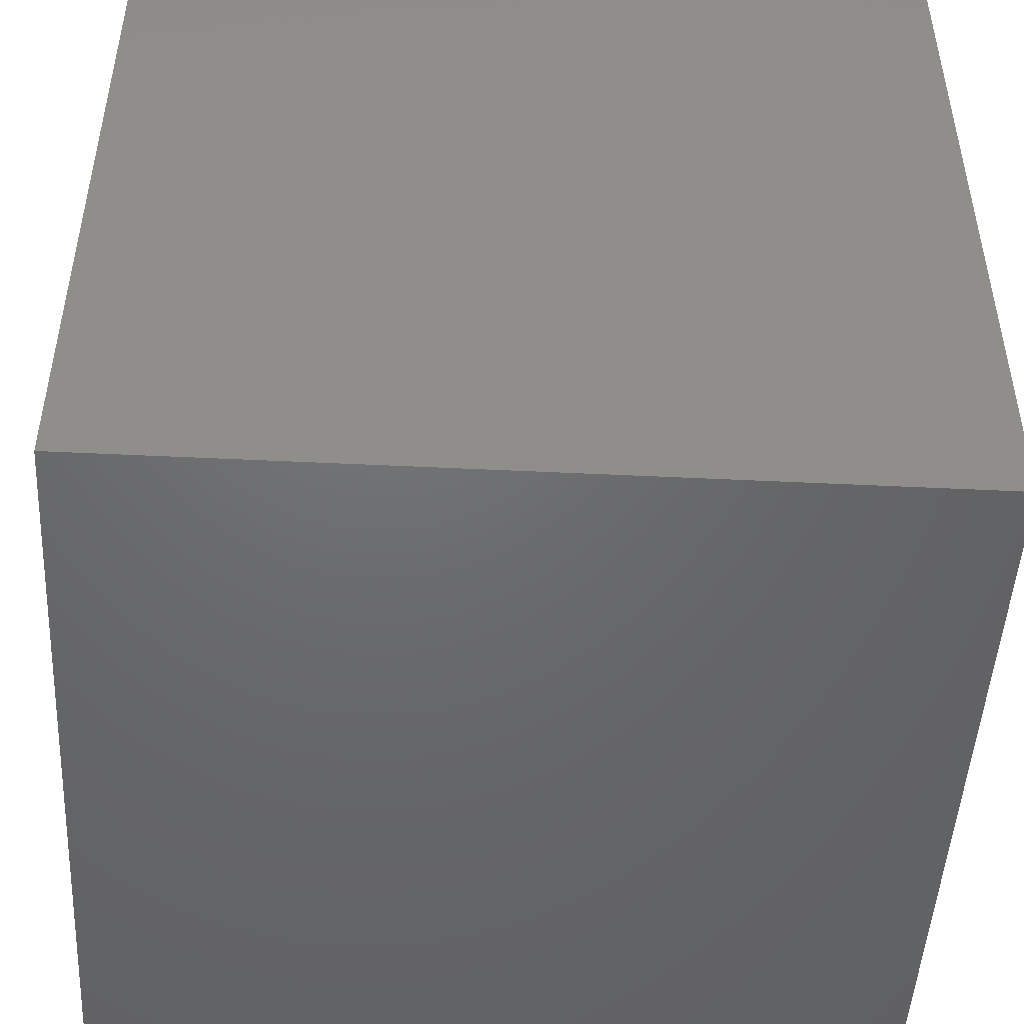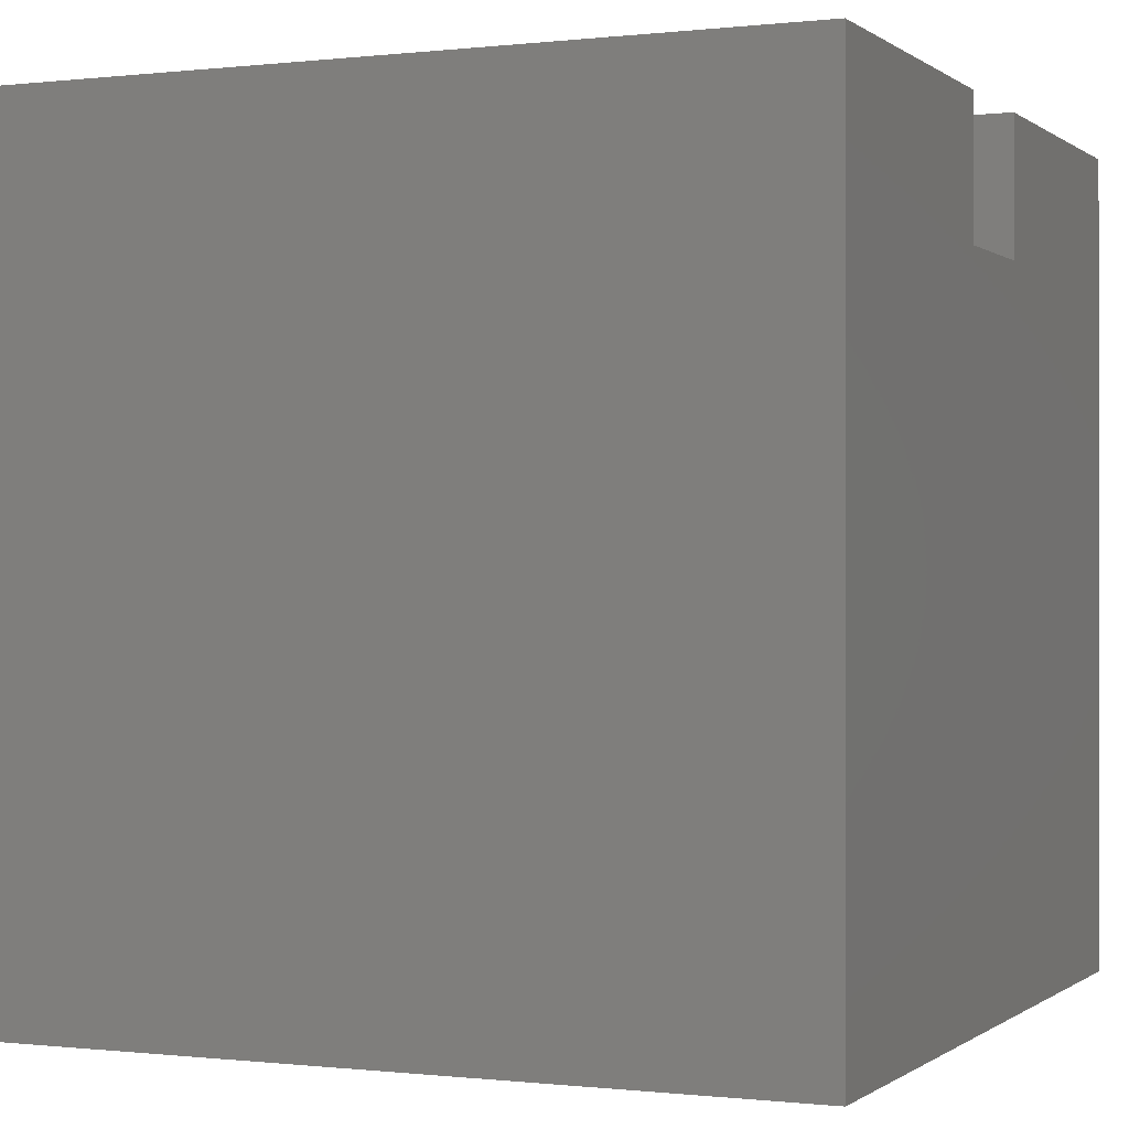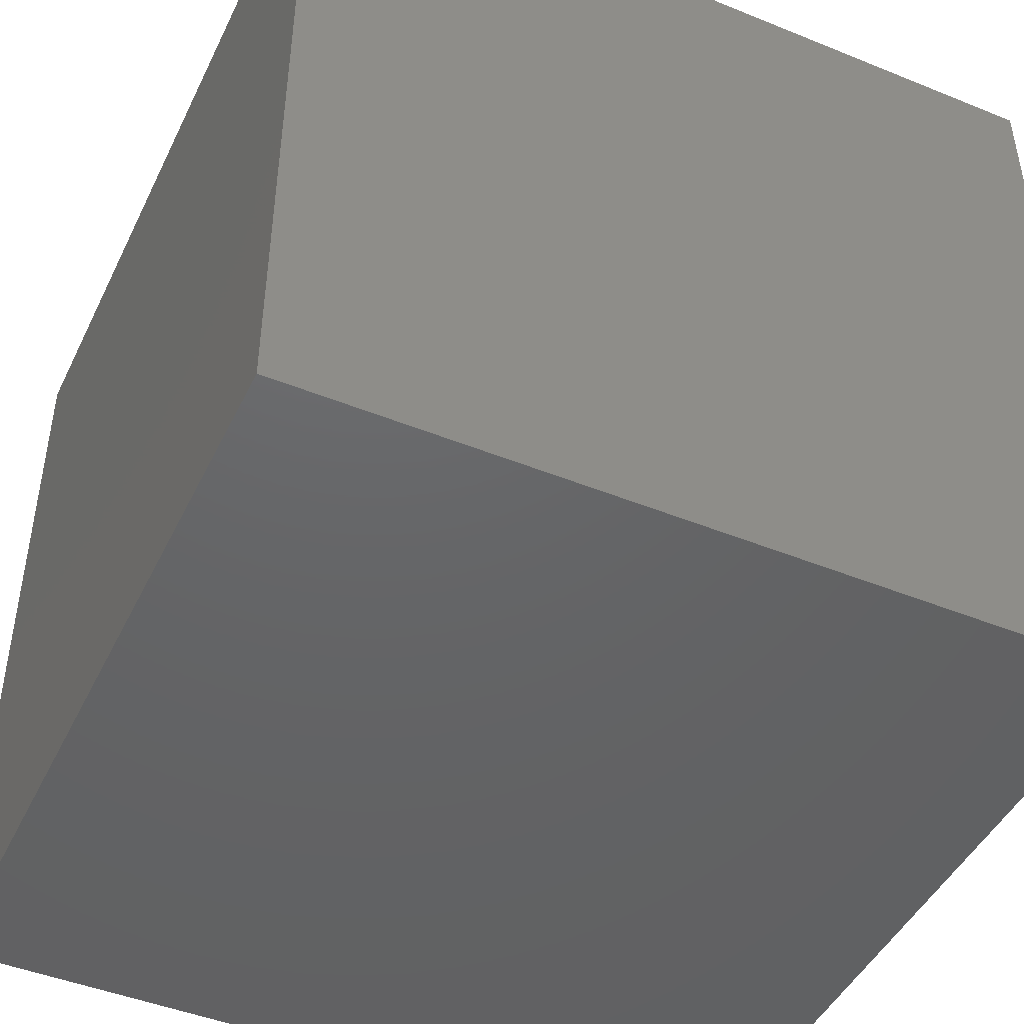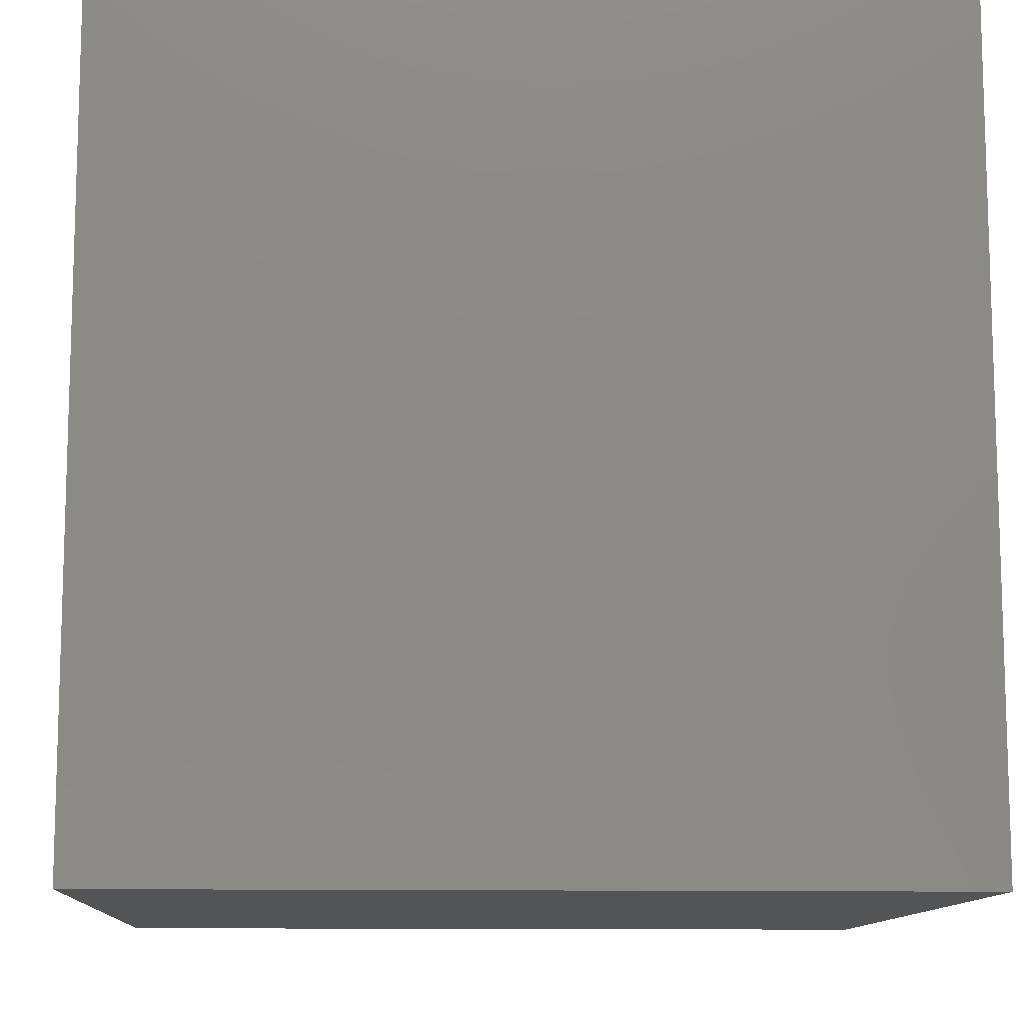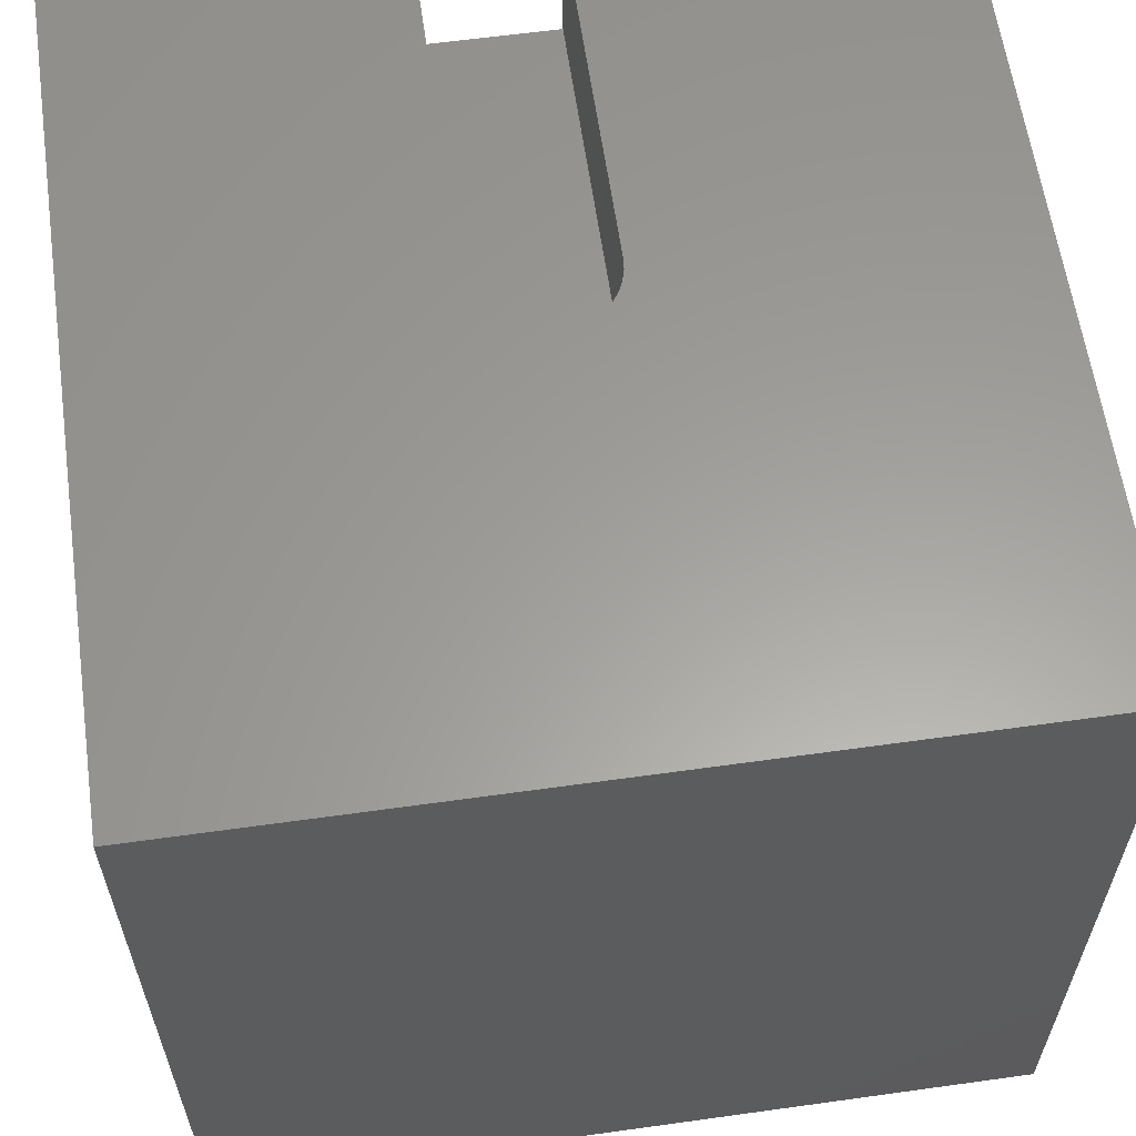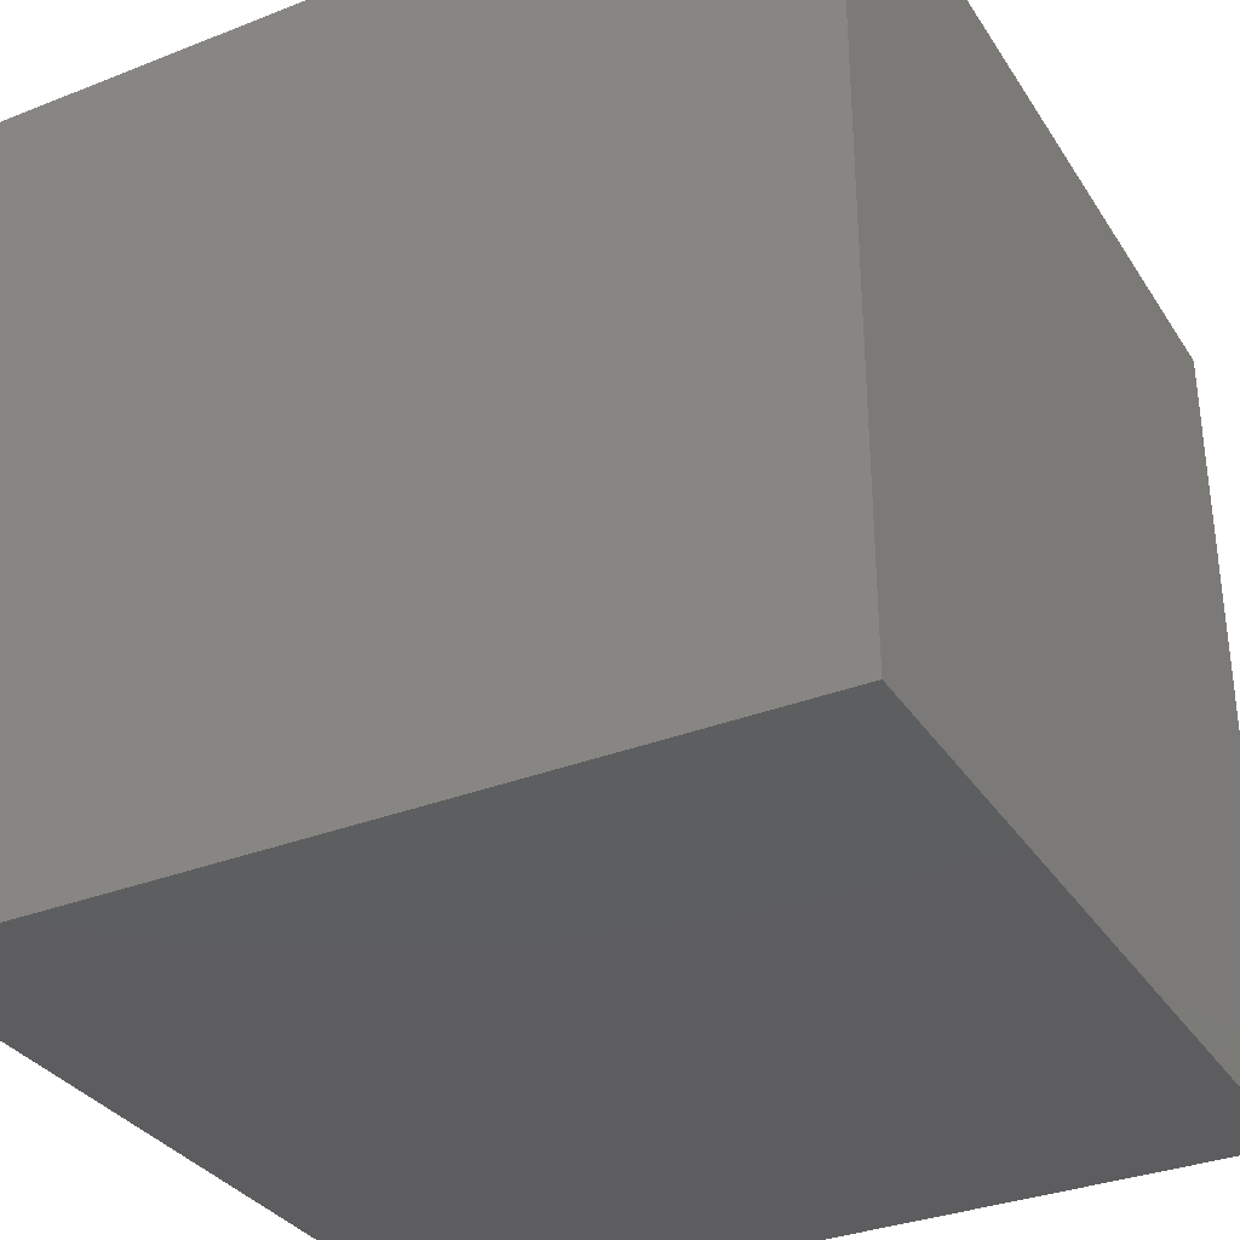
<metadata>
{"format":"stl","ext":"stl","renderer":"f3d","projection":"perspective","resolution":1024,"background":"white","views":[{"elev":-48.3,"azim":176.9,"up":"+Y"},{"elev":-0.2,"azim":23.6,"up":"+Z"},{"elev":-46.1,"azim":-114.9,"up":"+Z"},{"elev":-11.2,"azim":-93.0,"up":"+Y"},{"elev":60.8,"azim":-98.1,"up":"+Z"},{"elev":-33.3,"azim":-61.8,"up":"+Z"}]}
</metadata>
<code>
# stl→obj: 50 verts, 96 faces
v 0 10 10
v 0 10 0
v 0 0 10
v 0 0 0
v 5.155 5.785 10
v 5.272 5.866 10
v 10 0 10
v 10 4.345 10
v 5.679 4.345 10
v 5.401 5.926 10
v 5.538 5.963 10
v 10 10 10
v 5.679 5.975 10
v 10 5.975 10
v 4.877 5.019 10
v 5.538 4.358 10
v 5.401 4.395 10
v 5.055 4.637 10
v 4.974 4.753 10
v 4.913 4.882 10
v 4.864 5.16 10
v 4.877 5.302 10
v 4.913 5.439 10
v 5.272 4.455 10
v 5.155 4.536 10
v 4.974 5.568 10
v 5.055 5.684 10
v 10 4.345 8.359
v 10 0 0
v 10 5.975 8.359
v 10 10 0
v 5.679 4.345 8.359
v 5.679 5.975 8.359
v 5.538 5.963 8.359
v 5.401 5.926 8.359
v 5.272 5.866 8.359
v 5.155 5.785 8.359
v 5.055 5.684 8.359
v 4.974 5.568 8.359
v 4.913 5.439 8.359
v 4.877 5.302 8.359
v 4.864 5.16 8.359
v 4.877 5.019 8.359
v 4.913 4.882 8.359
v 4.974 4.753 8.359
v 5.538 4.358 8.359
v 5.401 4.395 8.359
v 5.272 4.455 8.359
v 5.055 4.637 8.359
v 5.155 4.536 8.359
f 1 2 3
f 3 2 4
f 5 6 1
f 7 8 9
f 6 10 1
f 1 10 11
f 1 11 12
f 12 11 13
f 12 13 14
f 1 3 15
f 7 9 3
f 3 9 16
f 3 16 17
f 18 19 3
f 3 19 20
f 3 20 15
f 15 21 1
f 1 21 22
f 1 22 23
f 17 24 3
f 3 24 25
f 3 25 18
f 23 26 1
f 1 26 27
f 1 27 5
f 8 7 28
f 28 7 29
f 28 29 30
f 30 29 31
f 30 31 14
f 14 31 12
f 2 31 4
f 4 31 29
f 12 31 1
f 1 31 2
f 29 7 4
f 4 7 3
f 28 30 32
f 32 30 33
f 33 34 32
f 32 34 35
f 32 35 36
f 36 37 32
f 32 37 38
f 32 38 39
f 39 40 32
f 32 40 41
f 32 41 42
f 42 43 32
f 32 43 44
f 32 44 45
f 46 32 47
f 47 32 48
f 45 49 32
f 32 49 50
f 32 50 48
f 28 32 8
f 8 32 9
f 33 13 11
f 33 11 34
f 34 11 10
f 34 10 35
f 35 10 6
f 35 6 36
f 36 6 5
f 36 5 37
f 37 5 27
f 37 27 38
f 38 27 26
f 38 26 39
f 39 26 23
f 39 23 40
f 40 23 22
f 40 22 41
f 41 22 21
f 41 21 42
f 42 21 15
f 42 15 43
f 43 15 20
f 43 20 44
f 44 20 19
f 44 19 45
f 45 19 18
f 45 18 49
f 49 18 25
f 49 25 50
f 50 25 24
f 50 24 48
f 48 24 17
f 48 17 47
f 47 17 16
f 47 16 46
f 46 16 9
f 46 9 32
f 33 30 13
f 13 30 14

</code>
